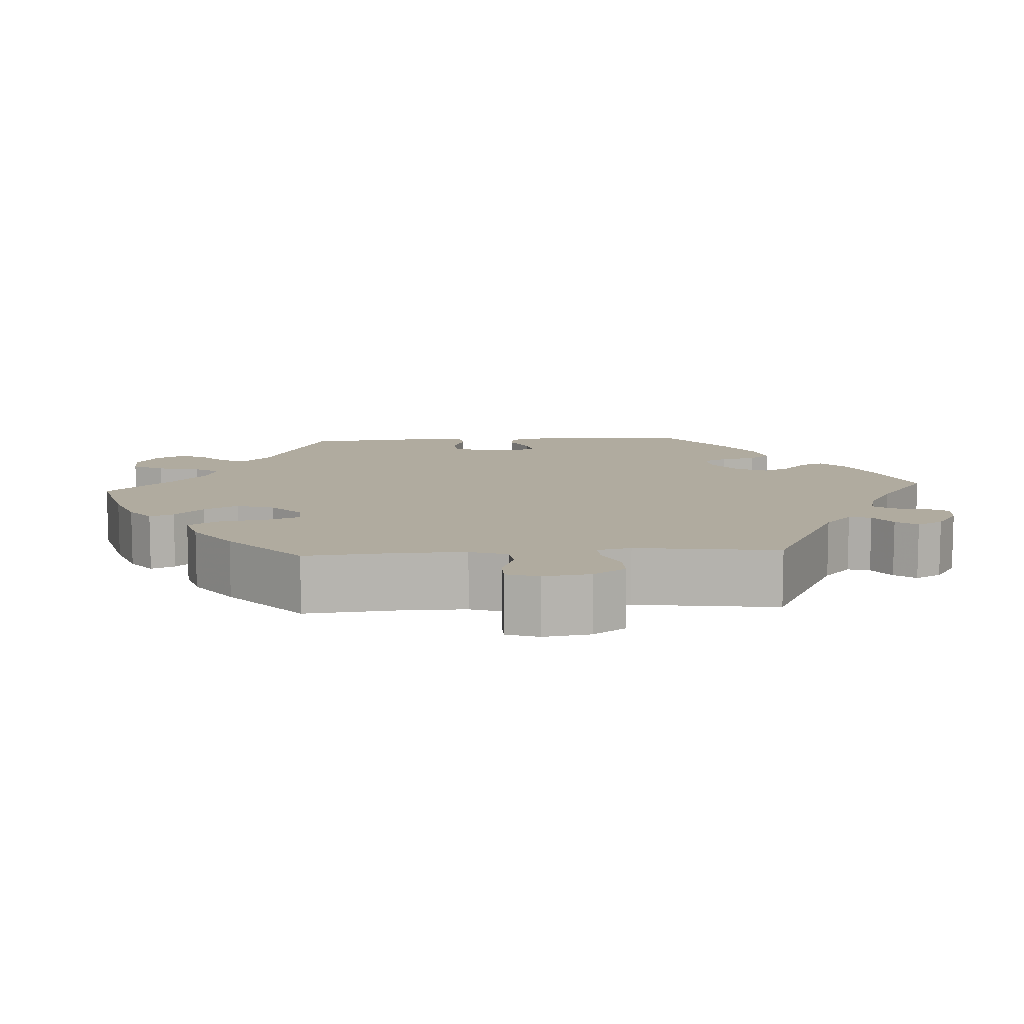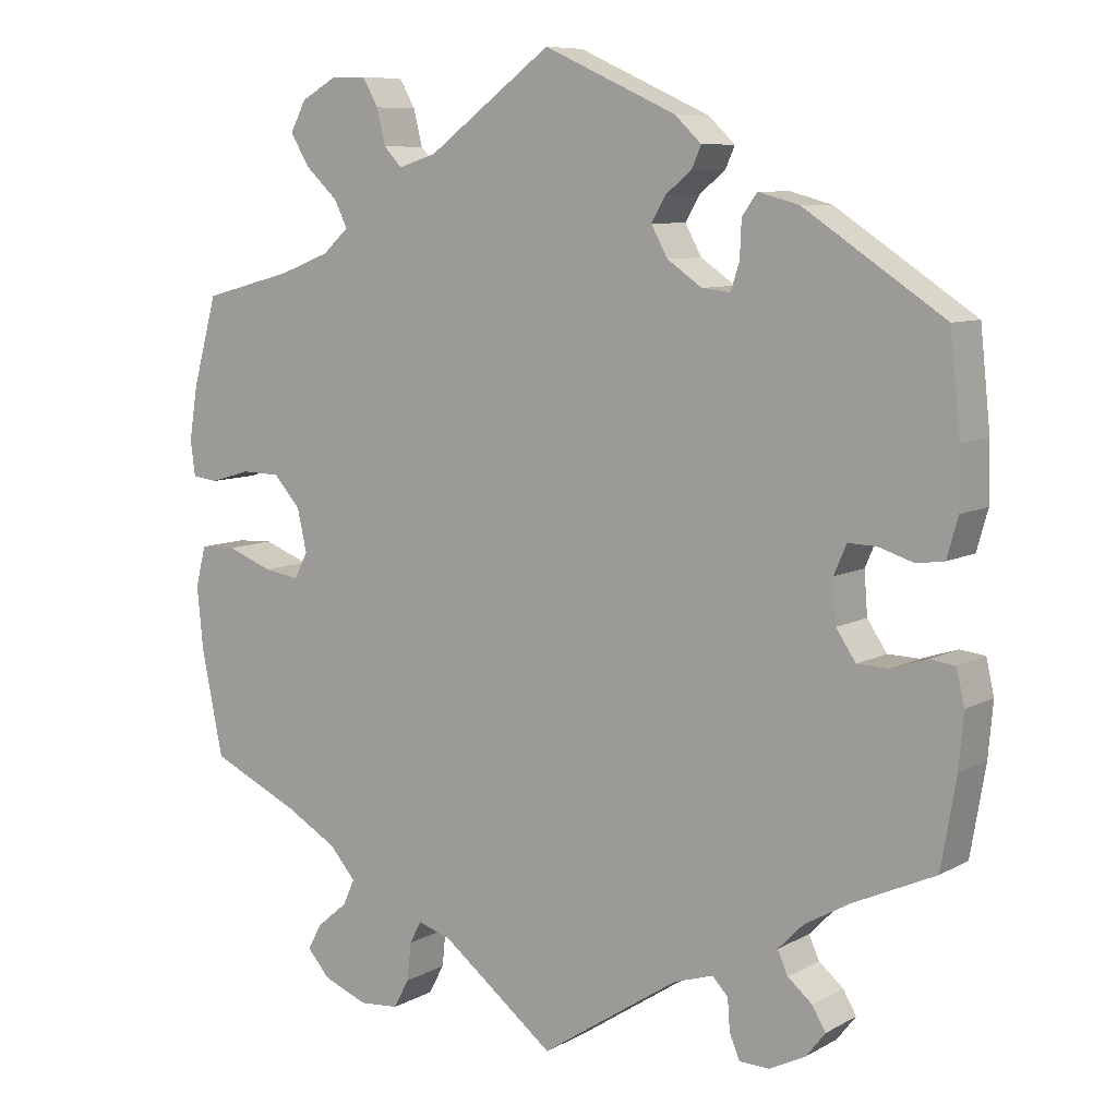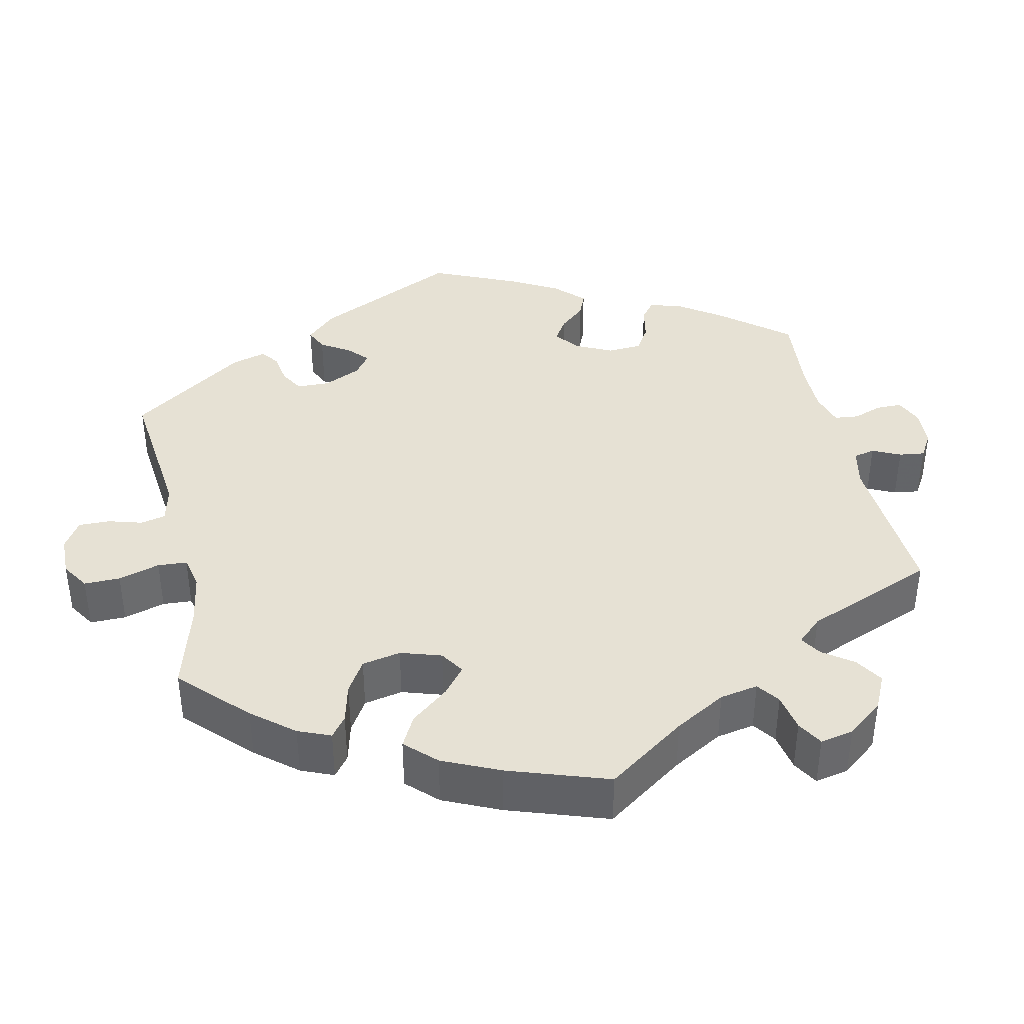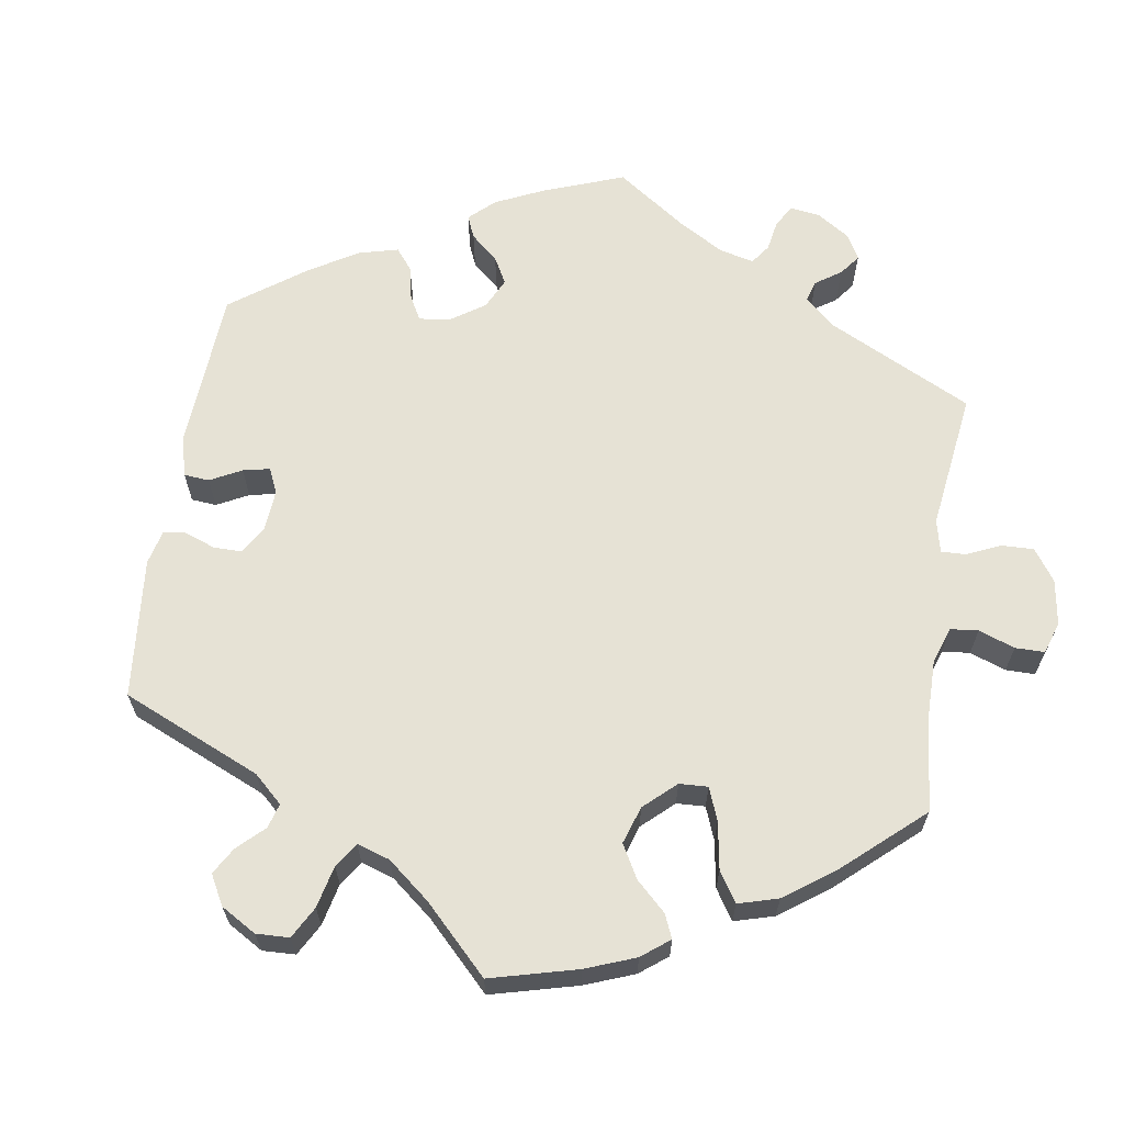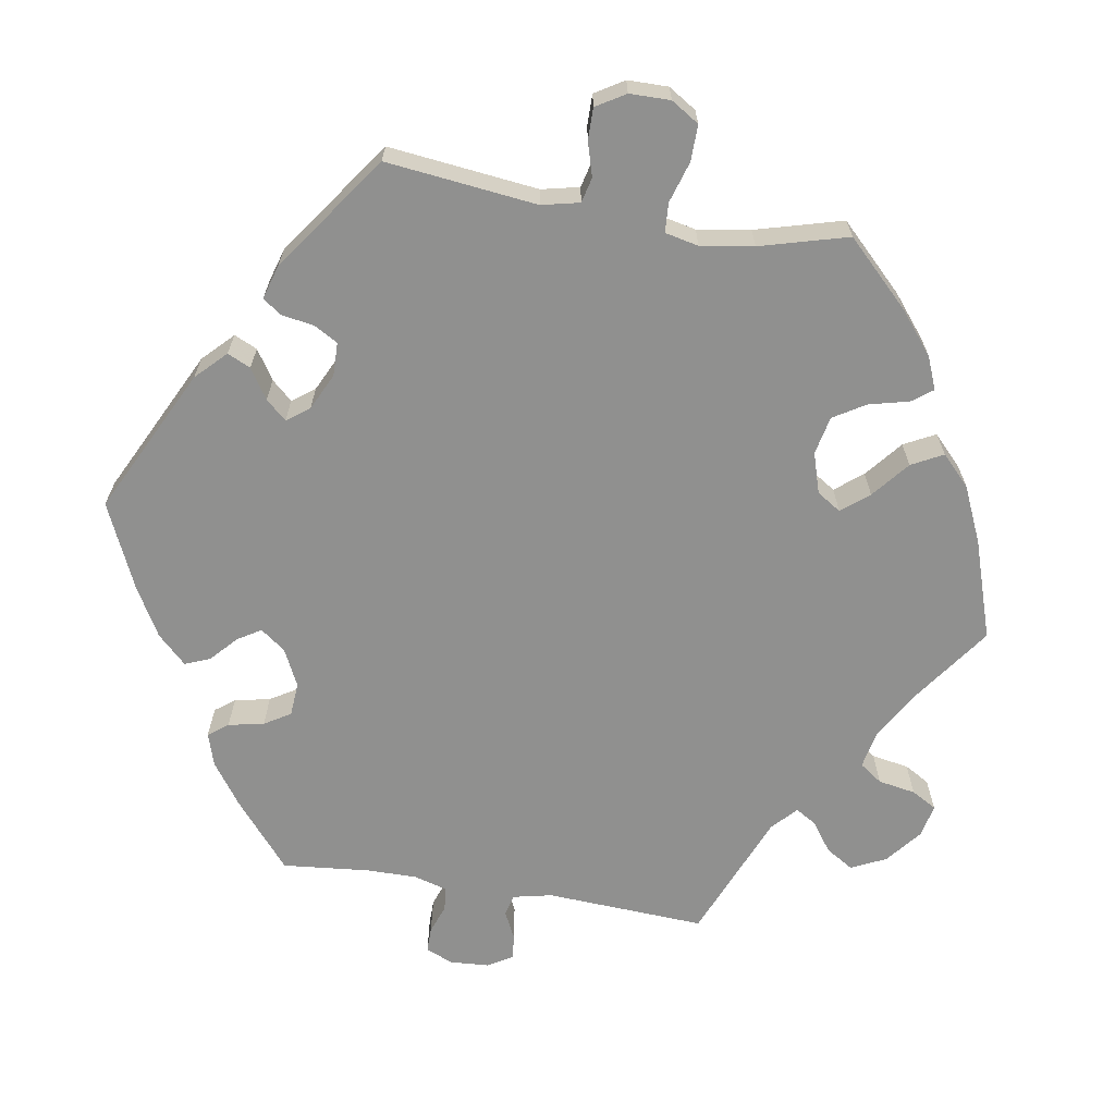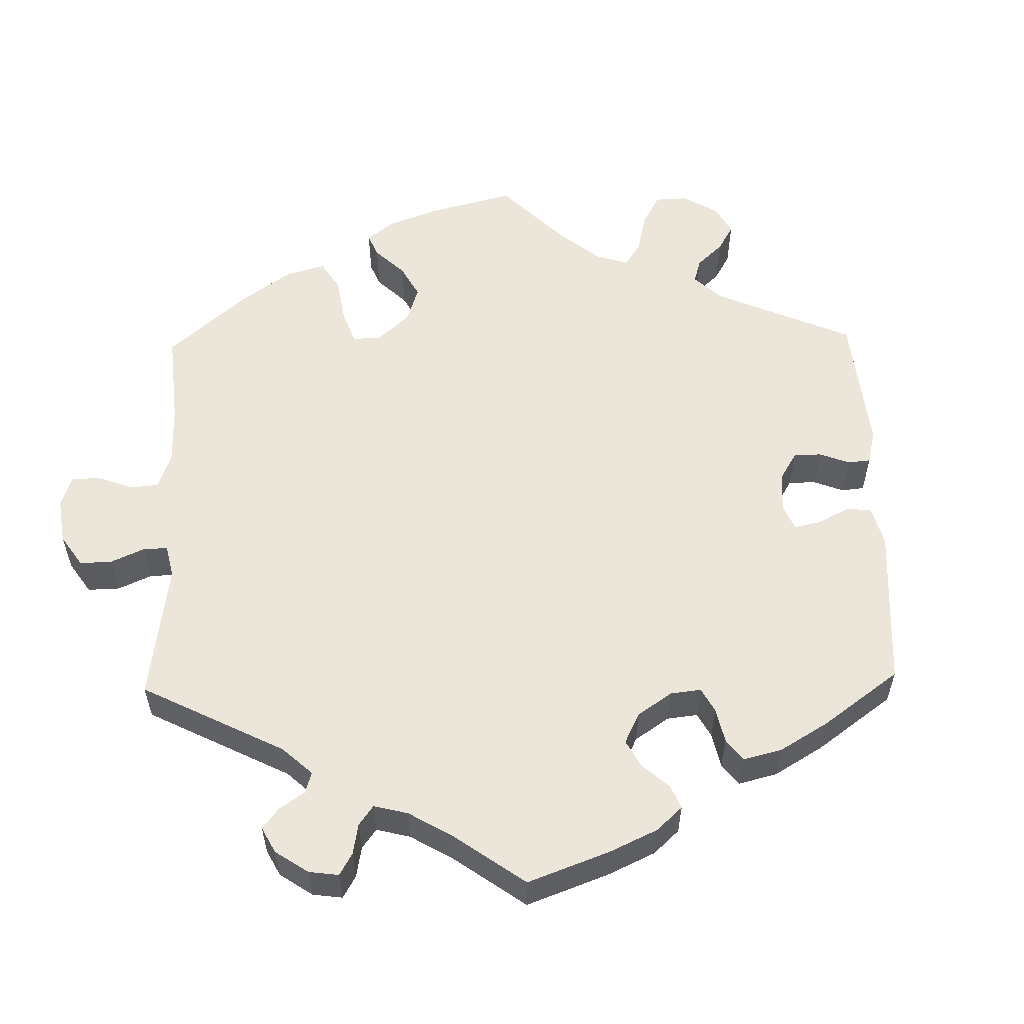
<metadata>
{"format":"obj","ext":"obj","renderer":"f3d","projection":"perspective","resolution":1024,"background":"white","views":[{"elev":9.7,"azim":146.4,"up":"+Y"},{"elev":8.3,"azim":-145.3,"up":"+Z"},{"elev":39.0,"azim":107.8,"up":"+Y"},{"elev":64.0,"azim":68.8,"up":"+Y"},{"elev":-65.5,"azim":20.6,"up":"+Y"},{"elev":56.1,"azim":-121.4,"up":"+Y"}]}
</metadata>
<code>
v 0.531 0.07 0.177
v 0.542 0.07 0.109
v 0.536 0.07 0.064
v 0.503 0.07 0.06
v 0.452 0.07 0.075
v 0.403 0.07 0.074
v 0.369 0.07 0.036
v 0.357 0.07 -0.018
v 0.374 0.07 -0.051
v 0.419 0.07 -0.044
v 0.477 0.07 -0.022
v 0.523 0.07 -0.024
v 0.536 0.07 -0.076
v 0.528 0.07 -0.156
v 0.501 0.07 -0.289
v 0.388 0.07 -0.341
v 0.322 0.07 -0.379
v 0.289 0.07 -0.417
v 0.304 0.07 -0.45
v 0.342 0.07 -0.482
v 0.361 0.07 -0.515
v 0.332 0.07 -0.548
v 0.276 0.07 -0.57
v 0.226 0.07 -0.566
v 0.206 0.07 -0.529
v 0.201 0.07 -0.481
v 0.186 0.07 -0.453
v 0.144 0.07 -0.466
v 0 0.07 -0.578
v -0.175 0.07 -0.463
v -0.225 0.07 -0.447
v -0.245 0.07 -0.468
v -0.248 0.07 -0.508
v -0.261 0.07 -0.539
v -0.299 0.07 -0.54
v -0.345 0.07 -0.517
v -0.369 0.07 -0.486
v -0.352 0.07 -0.457
v -0.321 0.07 -0.431
v -0.308 0.07 -0.402
v -0.34 0.07 -0.369
v -0.398 0.07 -0.336
v -0.501 0.07 -0.289
v -0.52 0.07 -0.177
v -0.526 0.07 -0.109
v -0.516 0.07 -0.065
v -0.484 0.07 -0.061
v -0.439 0.07 -0.076
v -0.399 0.07 -0.075
v -0.374 0.07 -0.038
v -0.37 0.07 0.016
v -0.386 0.07 0.053
v -0.422 0.07 0.052
v -0.466 0.07 0.038
v -0.501 0.07 0.043
v -0.515 0.07 0.093
v -0.514 0.07 0.166
v -0.501 0.07 0.288
v -0.324 0.07 0.405
v -0.272 0.07 0.419
v -0.253 0.07 0.392
v -0.251 0.07 0.346
v -0.24 0.07 0.312
v -0.204 0.07 0.316
v -0.16 0.07 0.346
v -0.139 0.07 0.384
v -0.157 0.07 0.415
v -0.19 0.07 0.442
v -0.202 0.07 0.469
v -0.168 0.07 0.501
v 0 0.07 0.577
v 0.158 0.07 0.46
v 0.206 0.07 0.445
v 0.229 0.07 0.469
v 0.24 0.07 0.514
v 0.26 0.07 0.549
v 0.304 0.07 0.55
v 0.35 0.07 0.524
v 0.37 0.07 0.486
v 0.346 0.07 0.446
v 0.305 0.07 0.408
v 0.288 0.07 0.374
v 0.321 0.07 0.344
v 0.386 0.07 0.319
v 0.5 0.07 0.289
v 0.531 0 0.177
v 0.542 0 0.109
v 0.536 0 0.064
v 0.503 0 0.06
v 0.452 0 0.075
v 0.403 0 0.074
v 0.369 0 0.036
v 0.357 0 -0.018
v 0.374 0 -0.051
v 0.419 0 -0.044
v 0.477 0 -0.022
v 0.523 0 -0.024
v 0.536 0 -0.076
v 0.528 0 -0.156
v 0.501 0 -0.289
v 0.388 0 -0.341
v 0.322 0 -0.379
v 0.289 0 -0.417
v 0.304 0 -0.45
v 0.342 0 -0.482
v 0.361 0 -0.515
v 0.332 0 -0.548
v 0.276 0 -0.57
v 0.226 0 -0.566
v 0.206 0 -0.529
v 0.201 0 -0.481
v 0.186 0 -0.453
v 0.144 0 -0.466
v 0 0 -0.578
v -0.175 0 -0.463
v -0.225 0 -0.447
v -0.245 0 -0.468
v -0.248 0 -0.508
v -0.261 0 -0.539
v -0.299 0 -0.54
v -0.345 0 -0.517
v -0.369 0 -0.486
v -0.352 0 -0.457
v -0.321 0 -0.431
v -0.308 0 -0.402
v -0.34 0 -0.369
v -0.398 0 -0.336
v -0.501 0 -0.289
v -0.52 0 -0.177
v -0.526 0 -0.109
v -0.516 0 -0.065
v -0.484 0 -0.061
v -0.439 0 -0.076
v -0.399 0 -0.075
v -0.374 0 -0.038
v -0.37 0 0.016
v -0.386 0 0.053
v -0.422 0 0.052
v -0.466 0 0.038
v -0.501 0 0.043
v -0.515 0 0.093
v -0.514 0 0.166
v -0.501 0 0.288
v -0.324 0 0.405
v -0.272 0 0.419
v -0.253 0 0.392
v -0.251 0 0.346
v -0.24 0 0.312
v -0.204 0 0.316
v -0.16 0 0.346
v -0.139 0 0.384
v -0.157 0 0.415
v -0.19 0 0.442
v -0.202 0 0.469
v -0.168 0 0.501
v 0 0 0.577
v 0.158 0 0.46
v 0.206 0 0.445
v 0.229 0 0.469
v 0.24 0 0.514
v 0.26 0 0.549
v 0.304 0 0.55
v 0.35 0 0.524
v 0.37 0 0.486
v 0.346 0 0.446
v 0.305 0 0.408
v 0.288 0 0.374
v 0.321 0 0.344
v 0.386 0 0.319
v 0.5 0 0.289
f 84 85 1 2
f 83 84 2 3
f 82 83 3 4
f 78 79 80 81
f 78 81 82
f 77 78 82
f 74 75 76 77
f 74 77 82
f 73 74 82
f 72 73 82 4
f 67 68 69 70
f 66 67 70 71
f 65 66 71 72
f 59 60 61 62
f 59 62 63
f 58 59 63
f 57 58 63
f 56 57 63 64
f 53 54 55 56
f 52 53 56 64
f 45 46 47 48
f 45 48 49
f 42 43 44 45
f 41 42 45 49
f 40 41 49 50
f 36 37 38 39
f 36 39 40
f 35 36 40
f 32 33 34 35
f 32 35 40
f 31 32 40 50
f 28 29 30
f 27 28 30 31
f 23 24 25 26
f 23 26 27
f 22 23 27
f 19 20 21 22
f 18 19 22 27
f 17 18 27 31
f 13 14 15 16
f 10 11 12 13
f 9 10 13 16
f 8 9 16 17
f 65 72 4 5
f 51 52 64 65
f 8 17 31 50
f 7 8 50 51
f 6 7 51 65
f 5 6 65
f 87 86 170 169
f 88 87 169 168
f 89 88 168 167
f 166 165 164 163
f 167 166 163
f 167 163 162
f 162 161 160 159
f 167 162 159
f 167 159 158
f 89 167 158 157
f 155 154 153 152
f 156 155 152 151
f 157 156 151 150
f 147 146 145 144
f 148 147 144
f 148 144 143
f 148 143 142
f 149 148 142 141
f 141 140 139 138
f 149 141 138 137
f 133 132 131 130
f 134 133 130
f 130 129 128 127
f 134 130 127 126
f 135 134 126 125
f 124 123 122 121
f 125 124 121
f 125 121 120
f 120 119 118 117
f 125 120 117
f 135 125 117 116
f 115 114 113
f 116 115 113 112
f 111 110 109 108
f 112 111 108
f 112 108 107
f 107 106 105 104
f 112 107 104 103
f 116 112 103 102
f 101 100 99 98
f 98 97 96 95
f 101 98 95 94
f 102 101 94 93
f 90 89 157 150
f 150 149 137 136
f 135 116 102 93
f 136 135 93 92
f 150 136 92 91
f 150 91 90
f 1 86 87 2
f 2 87 88 3
f 3 88 89 4
f 4 89 90 5
f 5 90 91 6
f 6 91 92 7
f 7 92 93 8
f 8 93 94 9
f 9 94 95 10
f 10 95 96 11
f 11 96 97 12
f 12 97 98 13
f 13 98 99 14
f 14 99 100 15
f 15 100 101 16
f 16 101 102 17
f 17 102 103 18
f 18 103 104 19
f 19 104 105 20
f 20 105 106 21
f 21 106 107 22
f 22 107 108 23
f 23 108 109 24
f 24 109 110 25
f 25 110 111 26
f 26 111 112 27
f 27 112 113 28
f 28 113 114 29
f 29 114 115 30
f 30 115 116 31
f 31 116 117 32
f 32 117 118 33
f 33 118 119 34
f 34 119 120 35
f 35 120 121 36
f 36 121 122 37
f 37 122 123 38
f 38 123 124 39
f 39 124 125 40
f 40 125 126 41
f 41 126 127 42
f 42 127 128 43
f 43 128 129 44
f 44 129 130 45
f 45 130 131 46
f 46 131 132 47
f 47 132 133 48
f 48 133 134 49
f 49 134 135 50
f 50 135 136 51
f 51 136 137 52
f 52 137 138 53
f 53 138 139 54
f 54 139 140 55
f 55 140 141 56
f 56 141 142 57
f 57 142 143 58
f 58 143 144 59
f 59 144 145 60
f 60 145 146 61
f 61 146 147 62
f 62 147 148 63
f 63 148 149 64
f 64 149 150 65
f 65 150 151 66
f 66 151 152 67
f 67 152 153 68
f 68 153 154 69
f 69 154 155 70
f 70 155 156 71
f 71 156 157 72
f 72 157 158 73
f 73 158 159 74
f 74 159 160 75
f 75 160 161 76
f 76 161 162 77
f 77 162 163 78
f 78 163 164 79
f 79 164 165 80
f 80 165 166 81
f 81 166 167 82
f 82 167 168 83
f 83 168 169 84
f 84 169 170 85
f 85 170 86 1

</code>
